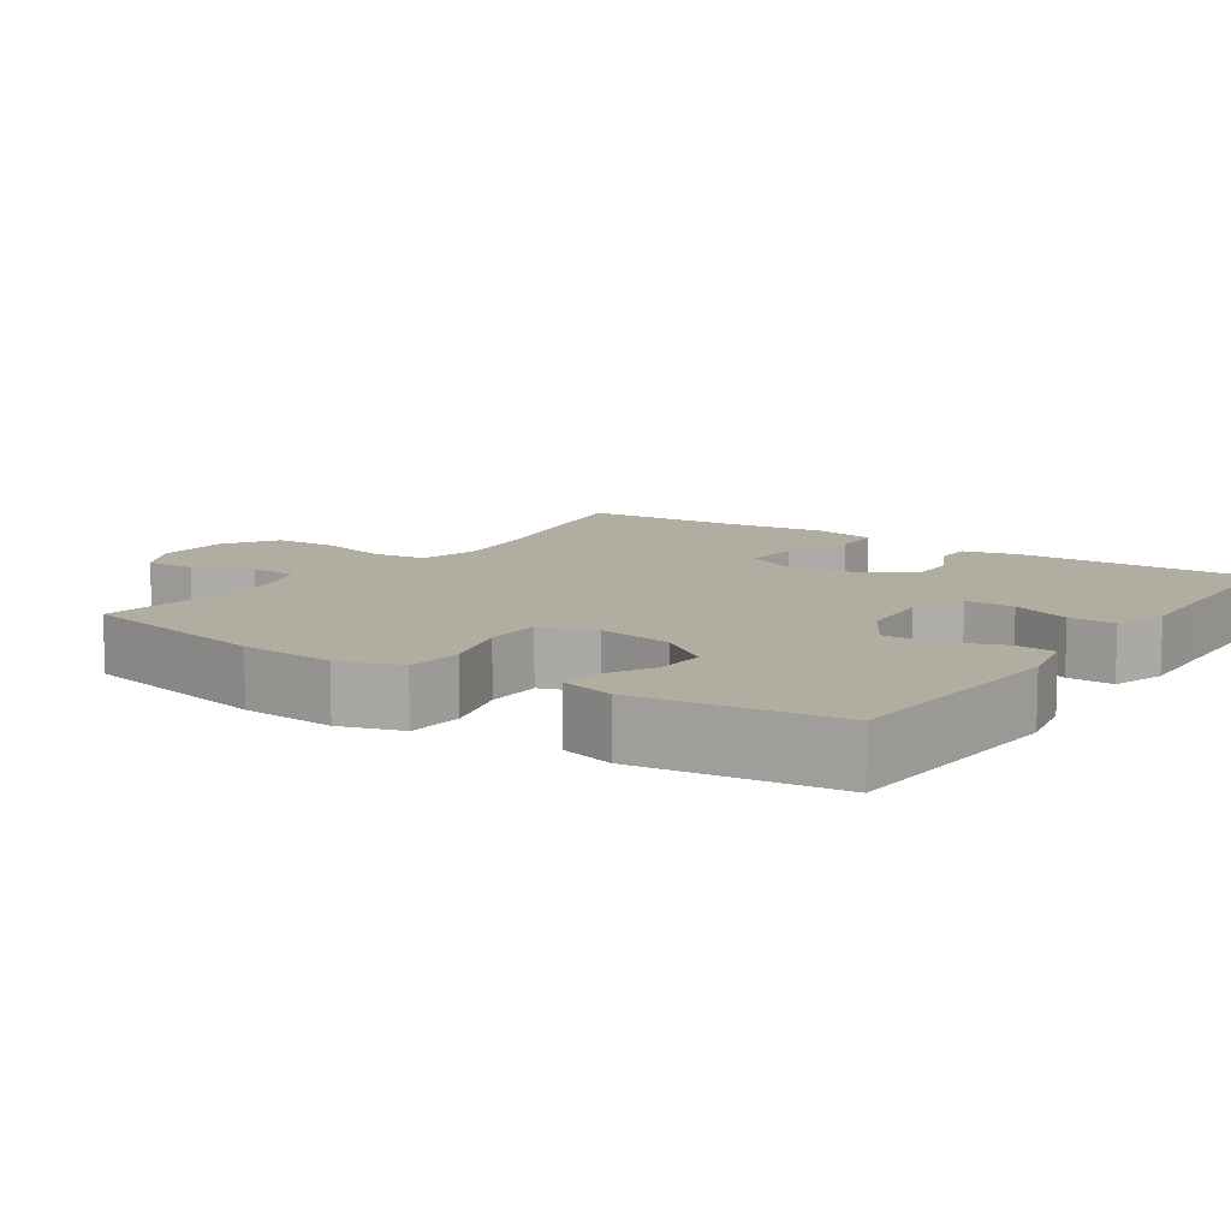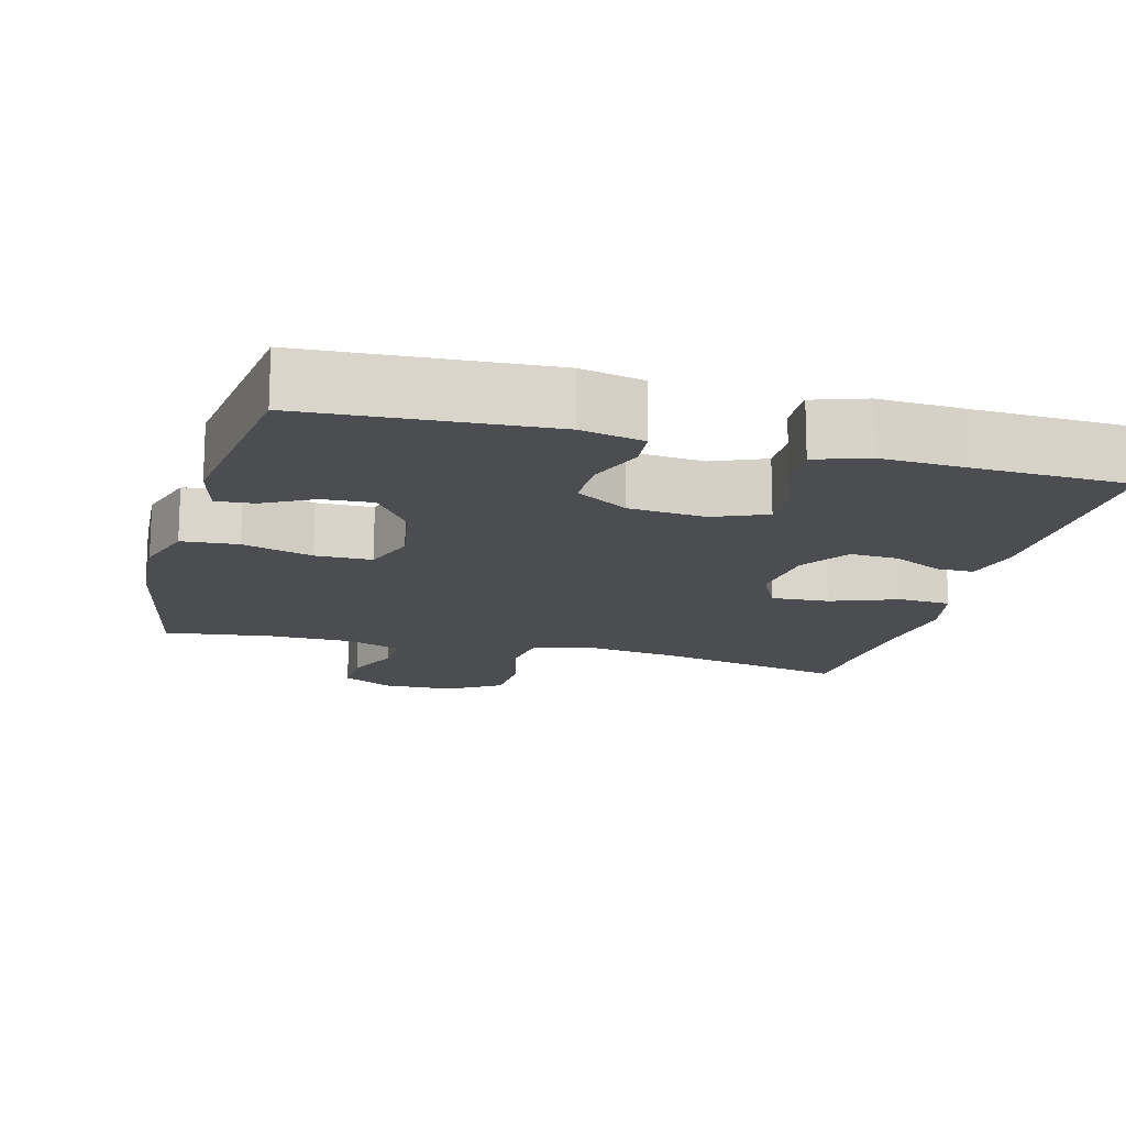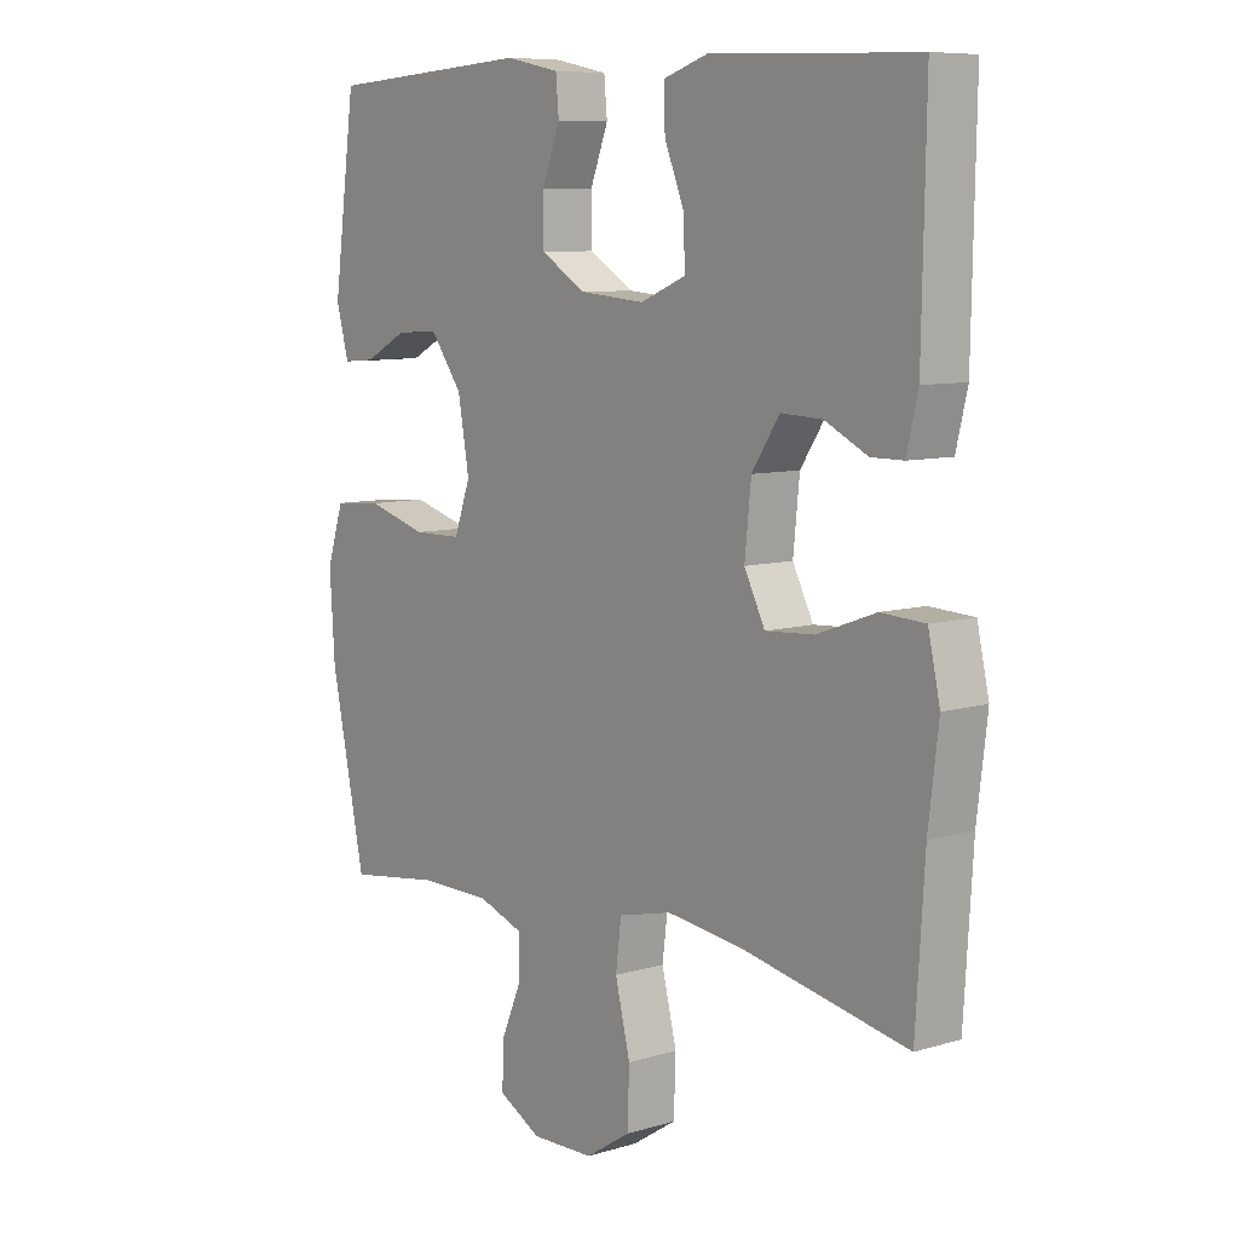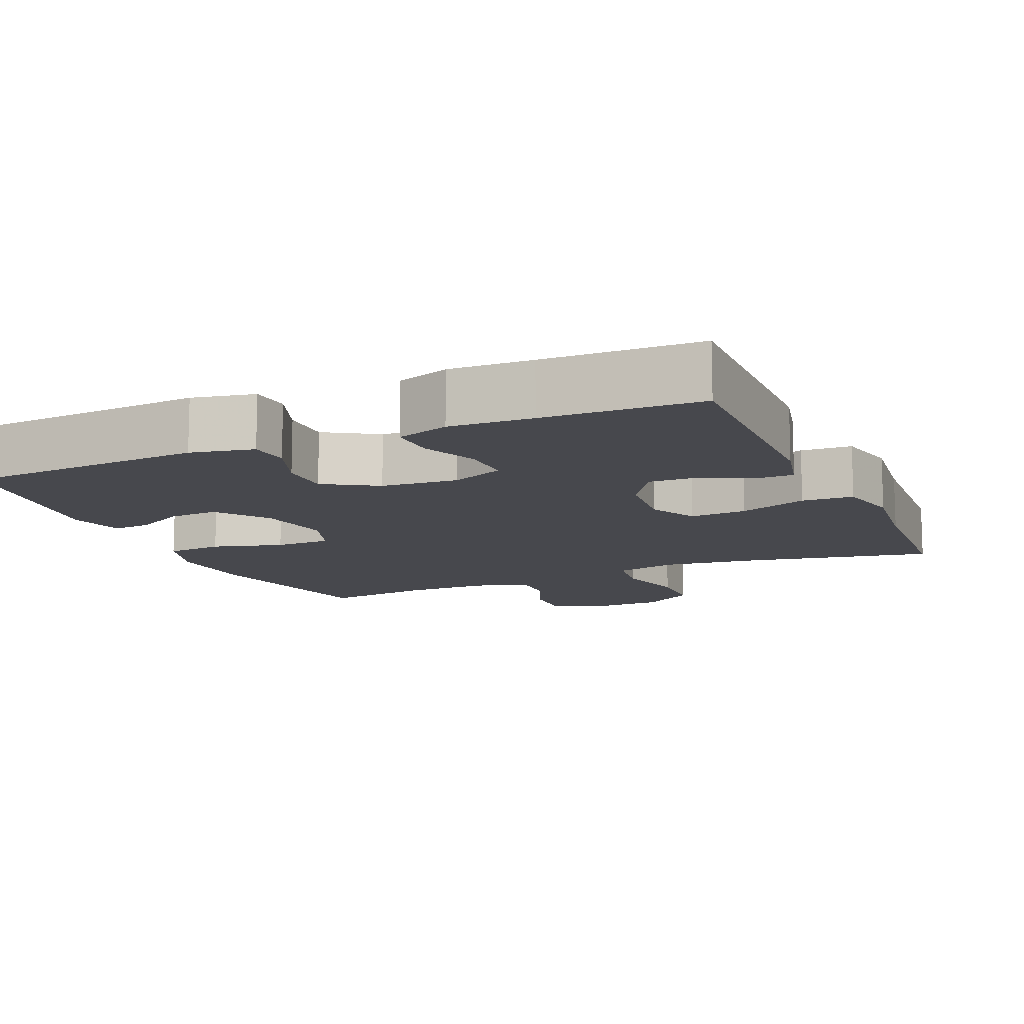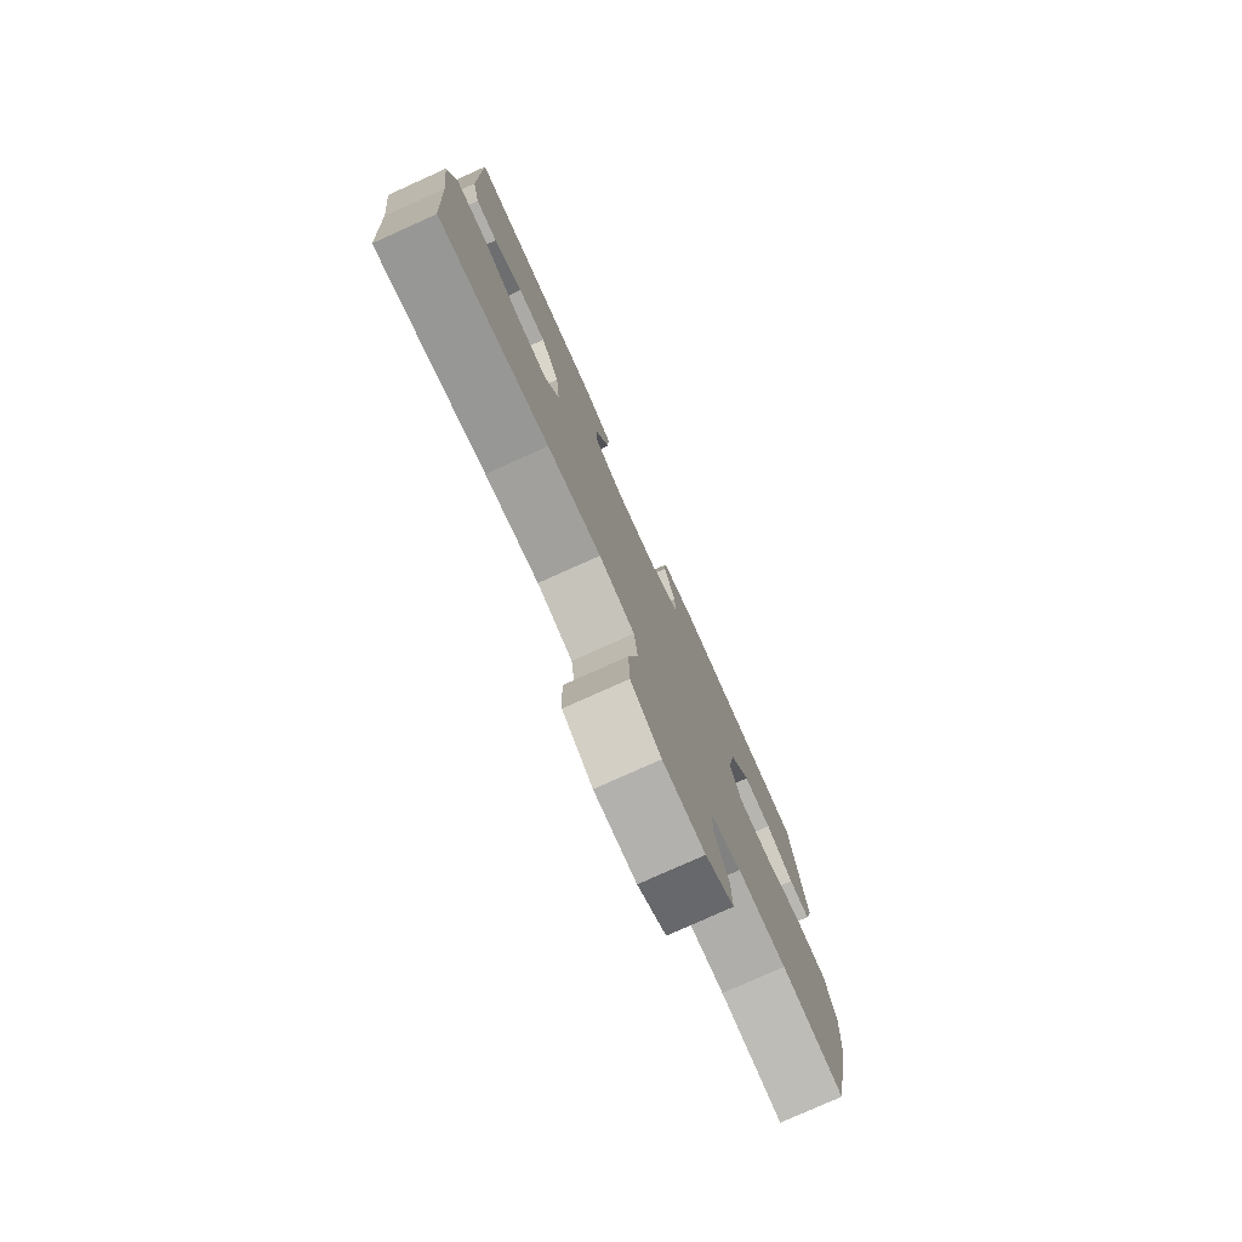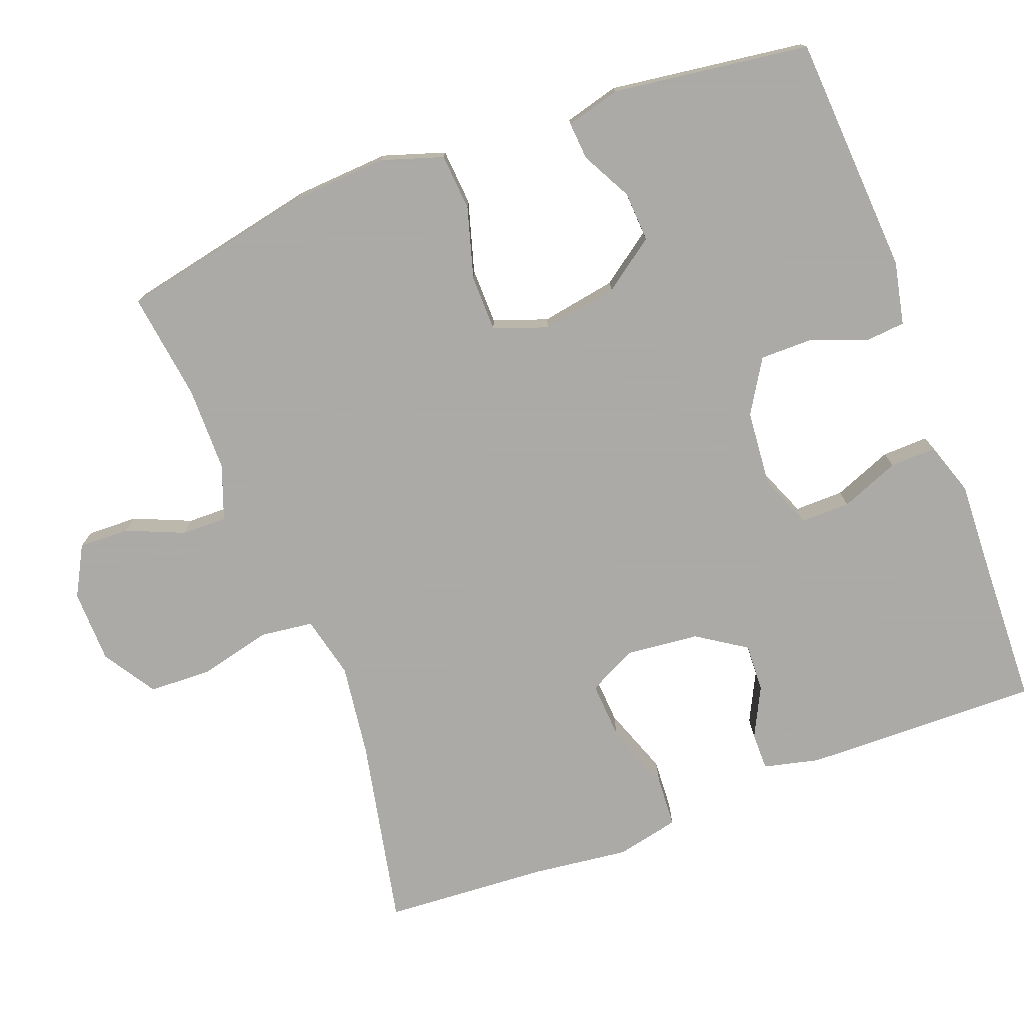
<metadata>
{"format":"obj","ext":"obj","renderer":"f3d","projection":"perspective","resolution":1024,"background":"white","views":[{"elev":10.3,"azim":-55.7,"up":"+Y"},{"elev":-15.6,"azim":-15.0,"up":"+Y"},{"elev":8.3,"azim":50.8,"up":"+Z"},{"elev":-11.9,"azim":23.7,"up":"+Y"},{"elev":-78.3,"azim":114.2,"up":"+Z"},{"elev":-75.7,"azim":-69.3,"up":"+Y"}]}
</metadata>
<code>
v 0.5 0.07 -0.5
v 0.241 0.07 -0.447
v 0.114 0.07 -0.43
v 0.029 0.07 -0.45
v 0.02 0.07 -0.522
v 0.044 0.07 -0.62
v 0.041 0.07 -0.706
v -0.031 0.07 -0.752
v -0.131 0.07 -0.754
v -0.199 0.07 -0.717
v -0.197 0.07 -0.648
v -0.164 0.07 -0.57
v -0.163 0.07 -0.508
v -0.237 0.07 -0.481
v -0.352 0.07 -0.48
v -0.5 0.07 -0.5
v -0.555 0.07 -0.234
v -0.563 0.07 -0.106
v -0.536 0.07 -0.022
v -0.459 0.07 -0.016
v -0.363 0.07 -0.044
v -0.286 0.07 -0.043
v -0.26 0.07 0.03
v -0.278 0.07 0.133
v -0.329 0.07 0.203
v -0.397 0.07 0.199
v -0.465 0.07 0.163
v -0.516 0.07 0.159
v -0.536 0.07 0.233
v -0.5 0.07 0.5
v -0.173 0.07 0.521
v -0.087 0.07 0.503
v -0.082 0.07 0.448
v -0.111 0.07 0.372
v -0.111 0.07 0.301
v -0.039 0.07 0.257
v 0.065 0.07 0.248
v 0.137 0.07 0.278
v 0.136 0.07 0.345
v 0.104 0.07 0.425
v 0.102 0.07 0.488
v 0.174 0.07 0.512
v 0.287 0.07 0.507
v 0.5 0.07 0.5
v 0.494 0.07 0.178
v 0.476 0.07 0.102
v 0.425 0.07 0.102
v 0.357 0.07 0.136
v 0.291 0.07 0.139
v 0.247 0.07 0.072
v 0.237 0.07 -0.027
v 0.27 0.07 -0.093
v 0.348 0.07 -0.088
v 0.441 0.07 -0.054
v 0.511 0.07 -0.058
v 0.53 0.07 -0.144
v 0.514 0.07 -0.277
v 0.5 0 -0.5
v 0.241 0 -0.447
v 0.114 0 -0.43
v 0.029 0 -0.45
v 0.02 0 -0.522
v 0.044 0 -0.62
v 0.041 0 -0.706
v -0.031 0 -0.752
v -0.131 0 -0.754
v -0.199 0 -0.717
v -0.197 0 -0.648
v -0.164 0 -0.57
v -0.163 0 -0.508
v -0.237 0 -0.481
v -0.352 0 -0.48
v -0.5 0 -0.5
v -0.555 0 -0.234
v -0.563 0 -0.106
v -0.536 0 -0.022
v -0.459 0 -0.016
v -0.363 0 -0.044
v -0.286 0 -0.043
v -0.26 0 0.03
v -0.278 0 0.133
v -0.329 0 0.203
v -0.397 0 0.199
v -0.465 0 0.163
v -0.516 0 0.159
v -0.536 0 0.233
v -0.5 0 0.5
v -0.173 0 0.521
v -0.087 0 0.503
v -0.082 0 0.448
v -0.111 0 0.372
v -0.111 0 0.301
v -0.039 0 0.257
v 0.065 0 0.248
v 0.137 0 0.278
v 0.136 0 0.345
v 0.104 0 0.425
v 0.102 0 0.488
v 0.174 0 0.512
v 0.287 0 0.507
v 0.5 0 0.5
v 0.494 0 0.178
v 0.476 0 0.102
v 0.425 0 0.102
v 0.357 0 0.136
v 0.291 0 0.139
v 0.247 0 0.072
v 0.237 0 -0.027
v 0.27 0 -0.093
v 0.348 0 -0.088
v 0.441 0 -0.054
v 0.511 0 -0.058
v 0.53 0 -0.144
v 0.514 0 -0.277
f 54 55 56 57
f 53 54 57 1
f 52 53 1 2
f 51 52 2 3
f 50 51 3 4
f 45 46 47 48
f 43 44 45 48
f 43 48 49
f 42 43 49 50
f 39 40 41 42
f 38 39 42 50
f 31 32 33 34
f 31 34 35
f 30 31 35
f 29 30 35 36
f 26 27 28 29
f 25 26 29 36
f 18 19 20 21
f 18 21 22
f 15 16 17 18
f 14 15 18 22
f 13 14 22 23
f 9 10 11 12
f 9 12 13
f 8 9 13
f 5 6 7 8
f 4 5 8 13
f 37 38 50 4
f 24 25 36 37
f 23 24 37
f 4 13 23 37
f 114 113 112 111
f 58 114 111 110
f 59 58 110 109
f 60 59 109 108
f 61 60 108 107
f 105 104 103 102
f 105 102 101 100
f 106 105 100
f 107 106 100 99
f 99 98 97 96
f 107 99 96 95
f 91 90 89 88
f 92 91 88
f 92 88 87
f 93 92 87 86
f 86 85 84 83
f 93 86 83 82
f 78 77 76 75
f 79 78 75
f 75 74 73 72
f 79 75 72 71
f 80 79 71 70
f 69 68 67 66
f 70 69 66
f 70 66 65
f 65 64 63 62
f 70 65 62 61
f 61 107 95 94
f 94 93 82 81
f 94 81 80
f 94 80 70 61
f 1 58 59 2
f 2 59 60 3
f 3 60 61 4
f 4 61 62 5
f 5 62 63 6
f 6 63 64 7
f 7 64 65 8
f 8 65 66 9
f 9 66 67 10
f 10 67 68 11
f 11 68 69 12
f 12 69 70 13
f 13 70 71 14
f 14 71 72 15
f 15 72 73 16
f 16 73 74 17
f 17 74 75 18
f 18 75 76 19
f 19 76 77 20
f 20 77 78 21
f 21 78 79 22
f 22 79 80 23
f 23 80 81 24
f 24 81 82 25
f 25 82 83 26
f 26 83 84 27
f 27 84 85 28
f 28 85 86 29
f 29 86 87 30
f 30 87 88 31
f 31 88 89 32
f 32 89 90 33
f 33 90 91 34
f 34 91 92 35
f 35 92 93 36
f 36 93 94 37
f 37 94 95 38
f 38 95 96 39
f 39 96 97 40
f 40 97 98 41
f 41 98 99 42
f 42 99 100 43
f 43 100 101 44
f 44 101 102 45
f 45 102 103 46
f 46 103 104 47
f 47 104 105 48
f 48 105 106 49
f 49 106 107 50
f 50 107 108 51
f 51 108 109 52
f 52 109 110 53
f 53 110 111 54
f 54 111 112 55
f 55 112 113 56
f 56 113 114 57
f 57 114 58 1

</code>
